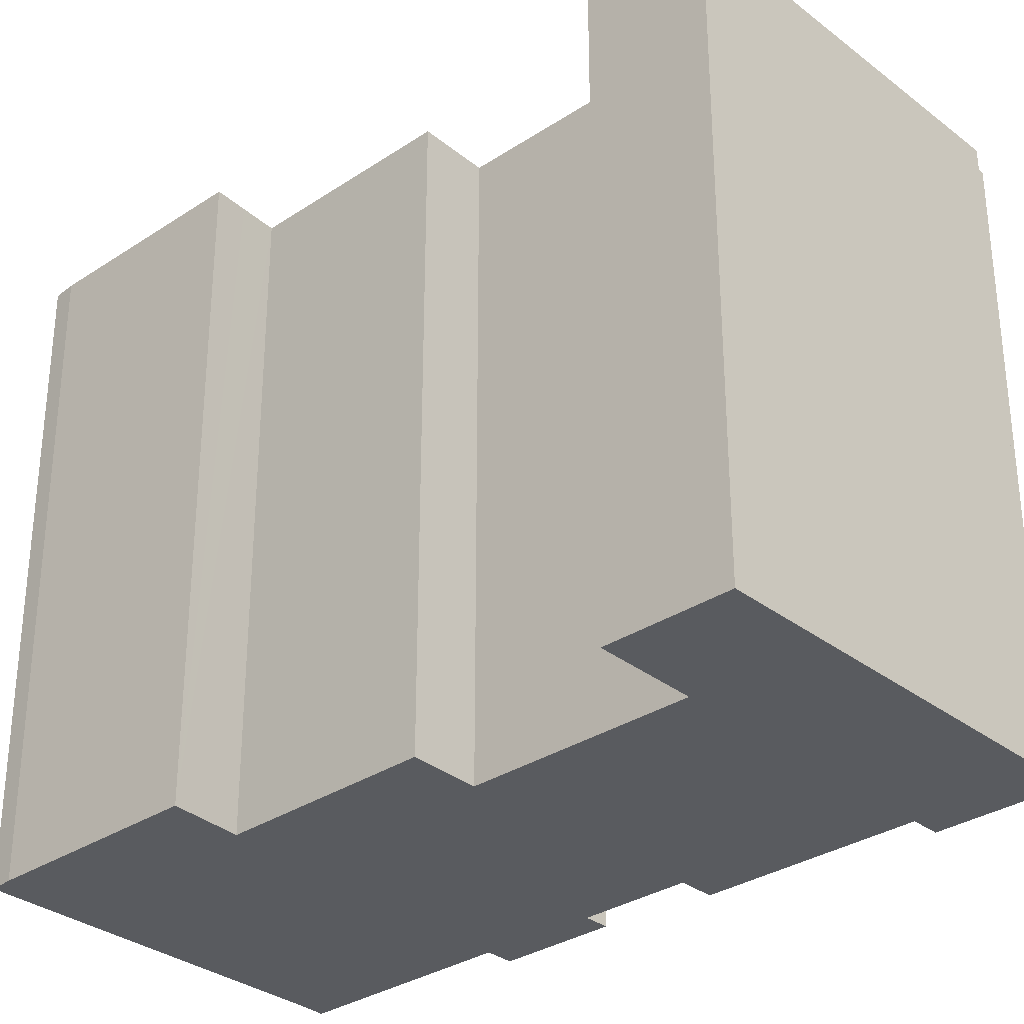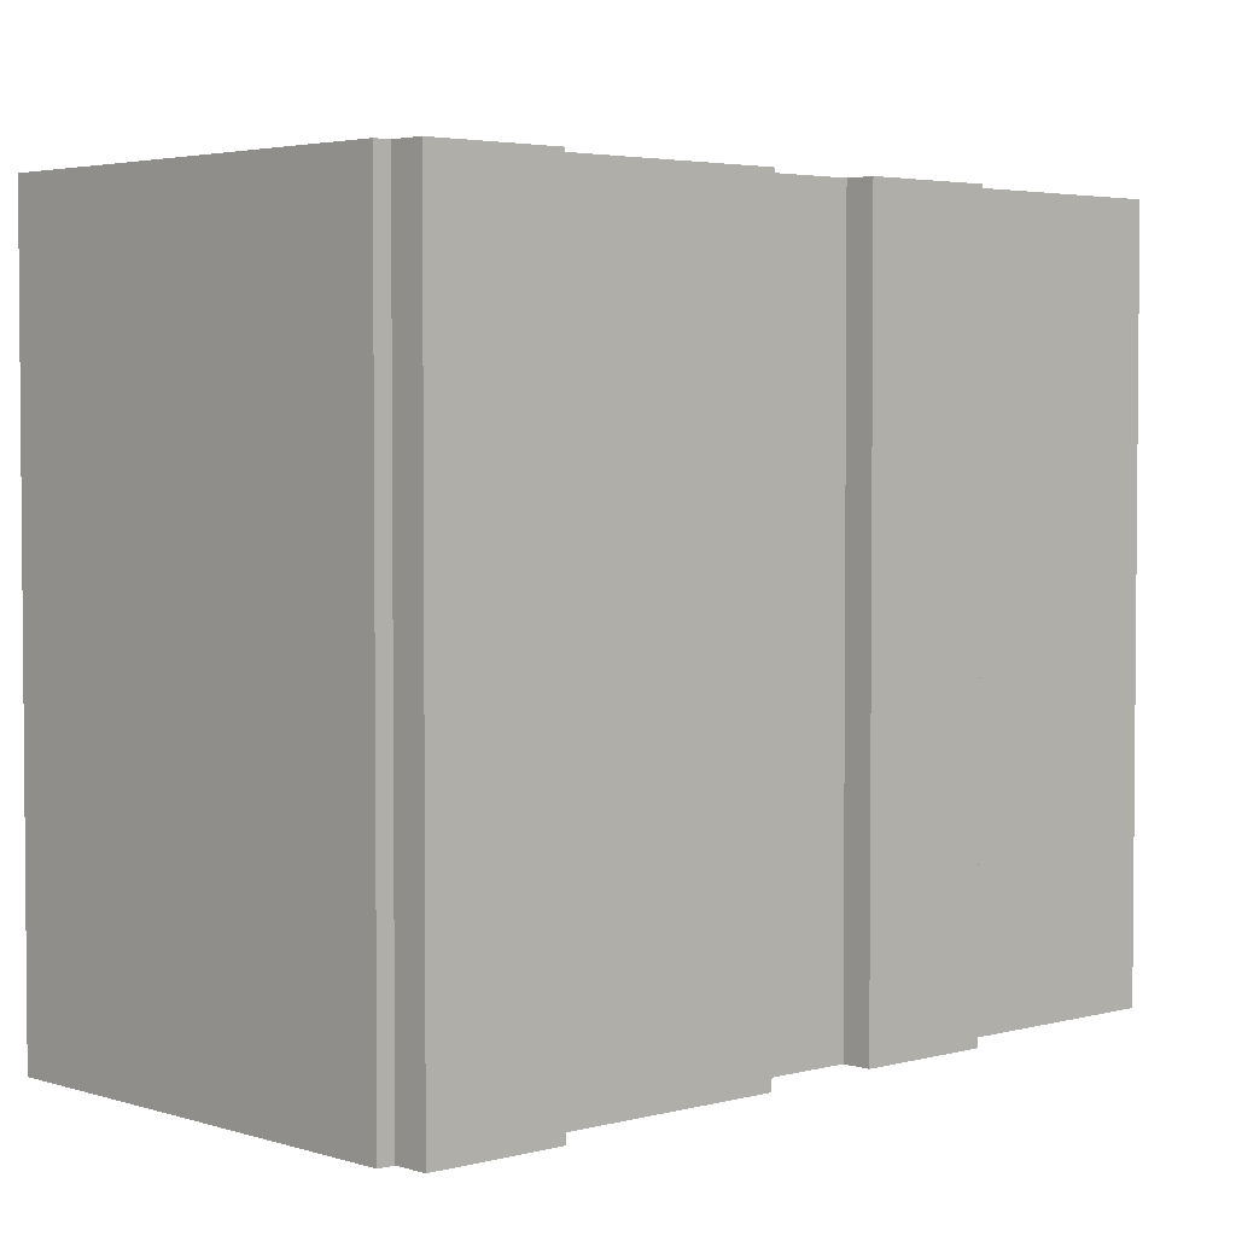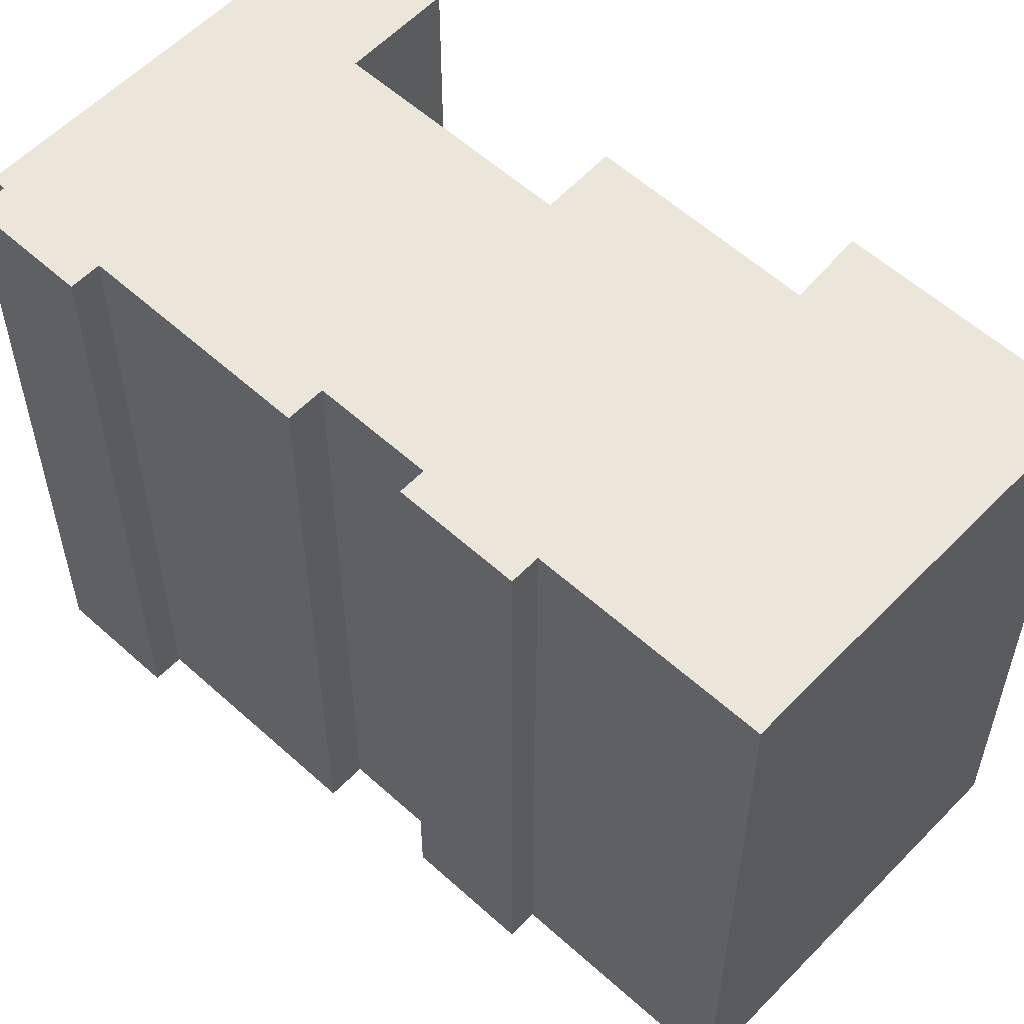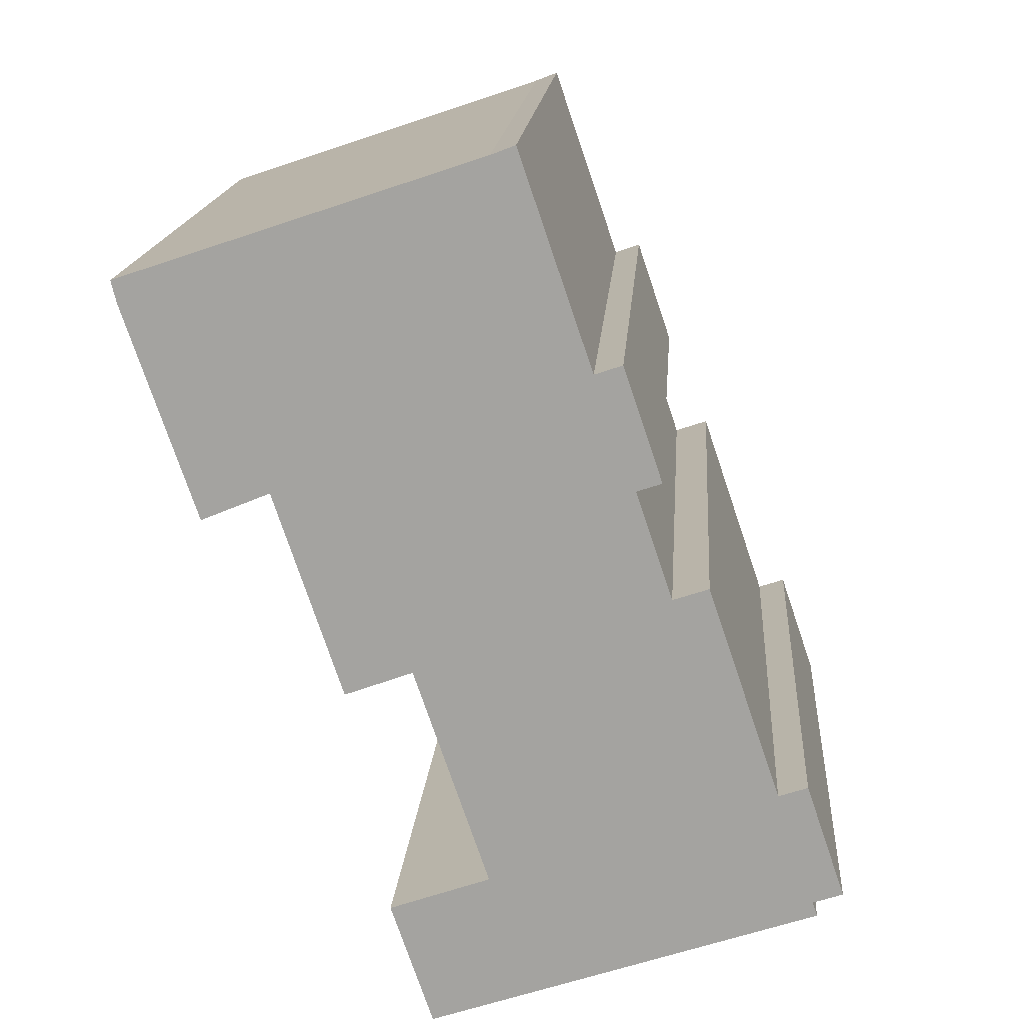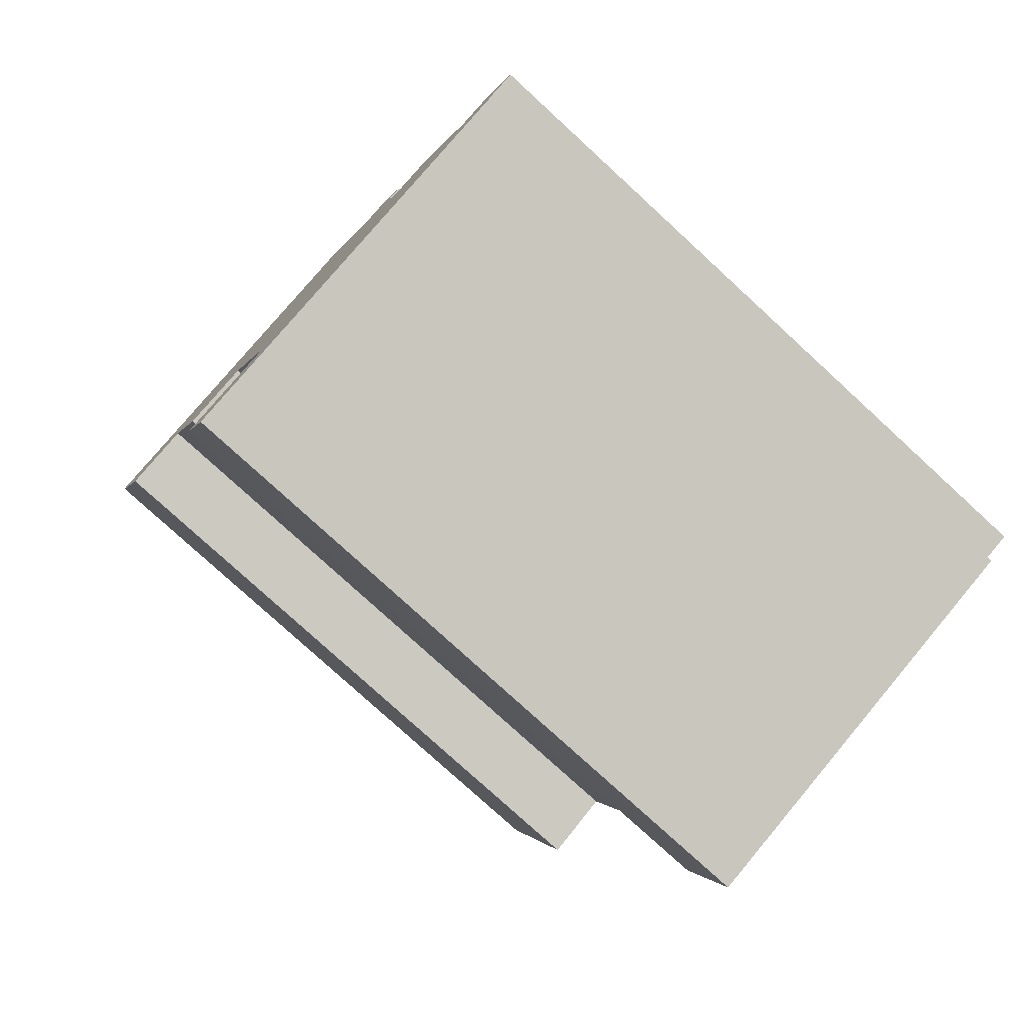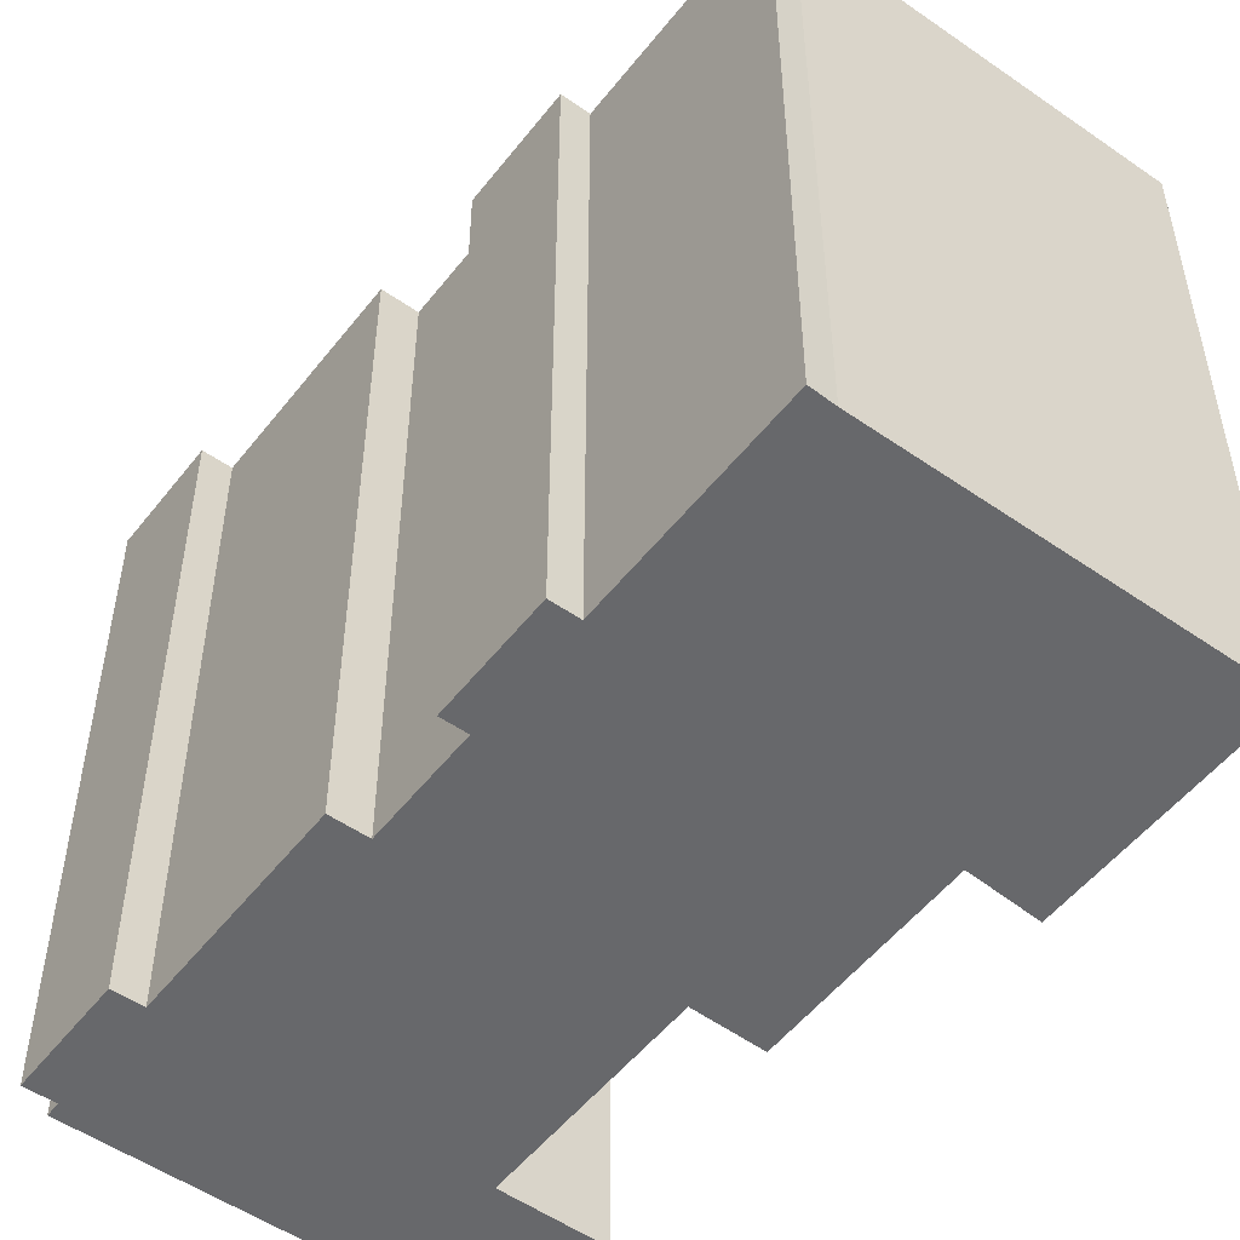
<metadata>
{"format":"obj","ext":"obj","renderer":"f3d","projection":"perspective","resolution":1024,"background":"white","views":[{"elev":-32.0,"azim":151.6,"up":"+Y"},{"elev":3.4,"azim":-114.0,"up":"+Y"},{"elev":57.2,"azim":-28.0,"up":"+Y"},{"elev":16.5,"azim":-175.7,"up":"+Z"},{"elev":-77.7,"azim":-132.6,"up":"+Z"},{"elev":-52.3,"azim":-18.2,"up":"+Y"}]}
</metadata>
<code>
v  8.255 15.34 0.091
v  4.954 15.34 9.632
v  9.998 15.34 5.208
v  4.1 15.34 7.115
v  3.267 15.34 7.397
v  16.45 15.34 13.69
v  15.86 15.34 14.47
v  16.58 15.34 14.23
v  14.77 15.34 8.752
v  8.189 15.34 17.06
v  14.02 15.34 9.066
v  13.18 15.34 9.415
v  7.627 15.34 17.27
v  11.58 15.34 4.627
v  5.919 15.34 12.28
v  5.273 15.34 12.5
v  4.368 15.34 9.831
v  9.617 15.34 -3.628
v  10.6 15.34 -0.735
v  1.578 15.34 2.42
v  0.689 15.34 -0.234
v  0.578 15.34 -0.561
v  0.9 15.34 2.65
v  0 15.34 9.395e-16
v  10.6 4.501e-17 -0.735
v  9.617 2.222e-16 -3.628
v  16.58 -8.711e-16 14.23
v  16.45 -8.382e-16 13.69
v  14.77 -5.359e-16 8.752
v  13.18 -5.765e-16 9.415
v  11.58 -2.833e-16 4.627
v  9.998 -3.189e-16 5.208
v  8.255 -5.572e-18 0.091
v  0.578 3.435e-17 -0.561
v  0.689 1.433e-17 -0.234
v  0 0 0
v  4.954 -5.898e-16 9.632
v  4.368 -6.02e-16 9.831
v  0.9 -1.623e-16 2.65
v  1.578 -1.482e-16 2.42
v  3.267 -4.529e-16 7.397
v  4.1 -4.357e-16 7.115
v  5.273 -7.654e-16 12.5
v  5.919 -7.519e-16 12.28
v  7.627 -1.058e-15 17.27
v  8.189 -1.044e-15 17.06
v  15.86 -8.861e-16 14.47
v  14.02 -5.551e-16 9.066
g defaultobject
f 1 2 3
f 2 1 4
f 4 1 5
f 6 7 8
f 7 6 9
f 7 9 10
f 10 9 11
f 10 11 12
f 10 12 13
f 13 12 14
f 13 14 15
f 15 14 3
f 15 3 16
f 16 3 2
f 16 2 17
f 18 1 19
f 1 18 5
f 5 18 20
f 20 18 21
f 21 18 22
f 20 21 23
f 24 23 21
f 25 18 19
f 18 25 26
f 27 6 8
f 6 27 28
f 28 9 6
f 9 28 29
f 30 14 12
f 14 30 31
f 32 1 3
f 1 32 33
f 26 22 18
f 22 26 34
f 35 24 21
f 24 35 36
f 37 17 2
f 17 37 38
f 31 3 14
f 3 31 32
f 34 21 22
f 21 34 35
f 36 23 24
f 23 36 39
f 40 5 20
f 5 40 41
f 42 2 4
f 2 42 37
f 38 16 17
f 16 38 43
f 44 13 15
f 13 44 45
f 39 20 23
f 20 39 40
f 41 4 5
f 4 41 42
f 43 15 16
f 15 43 44
f 45 10 13
f 10 45 46
f 46 7 10
f 7 46 8
f 8 46 27
f 27 46 47
f 33 19 1
f 19 33 25
f 29 11 9
f 11 29 12
f 12 29 30
f 30 29 48
f 38 37 43
f 47 28 27
f 28 47 29
f 29 47 46
f 29 46 48
f 48 46 30
f 30 46 31
f 31 46 45
f 31 45 44
f 31 44 32
f 32 44 33
f 33 44 43
f 33 43 37
f 33 37 42
f 36 35 39
f 33 26 25
f 26 33 34
f 34 33 42
f 34 42 35
f 35 42 41
f 35 41 40
f 35 40 39

</code>
